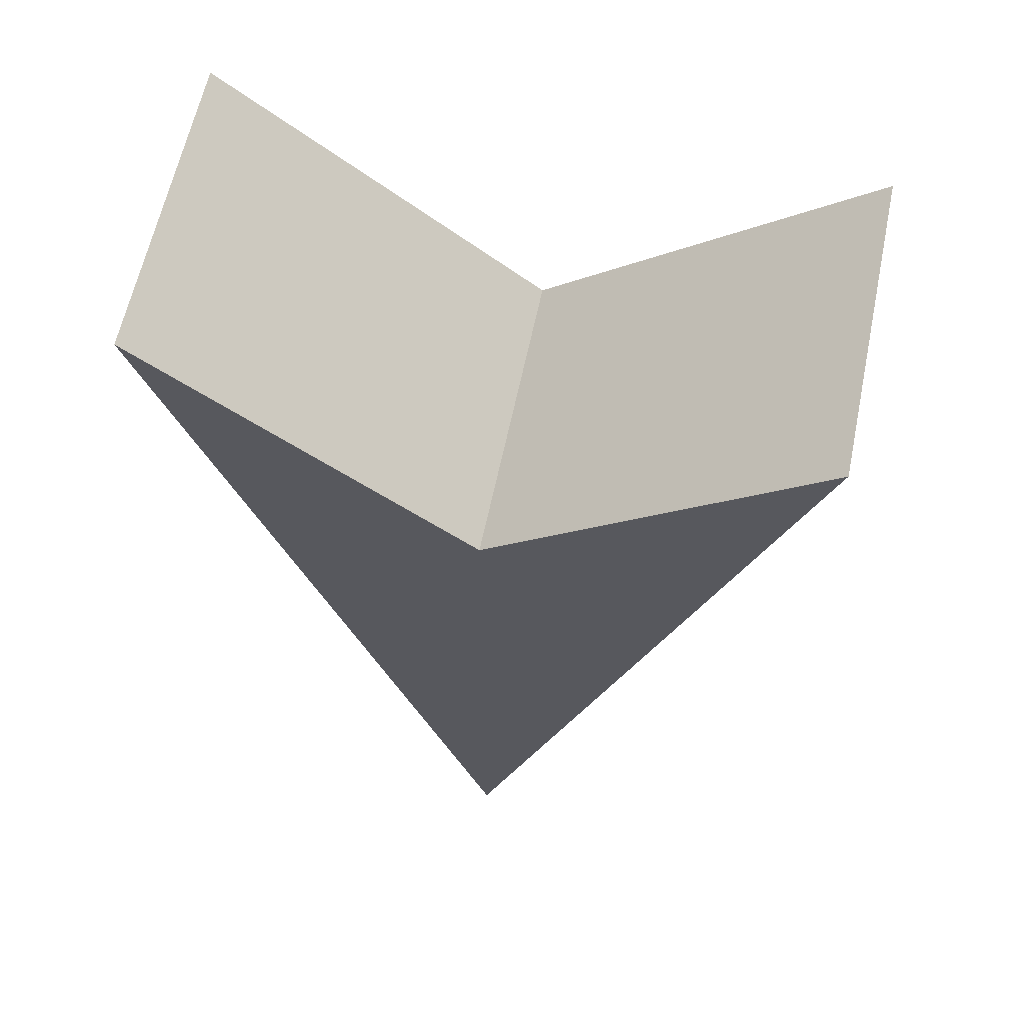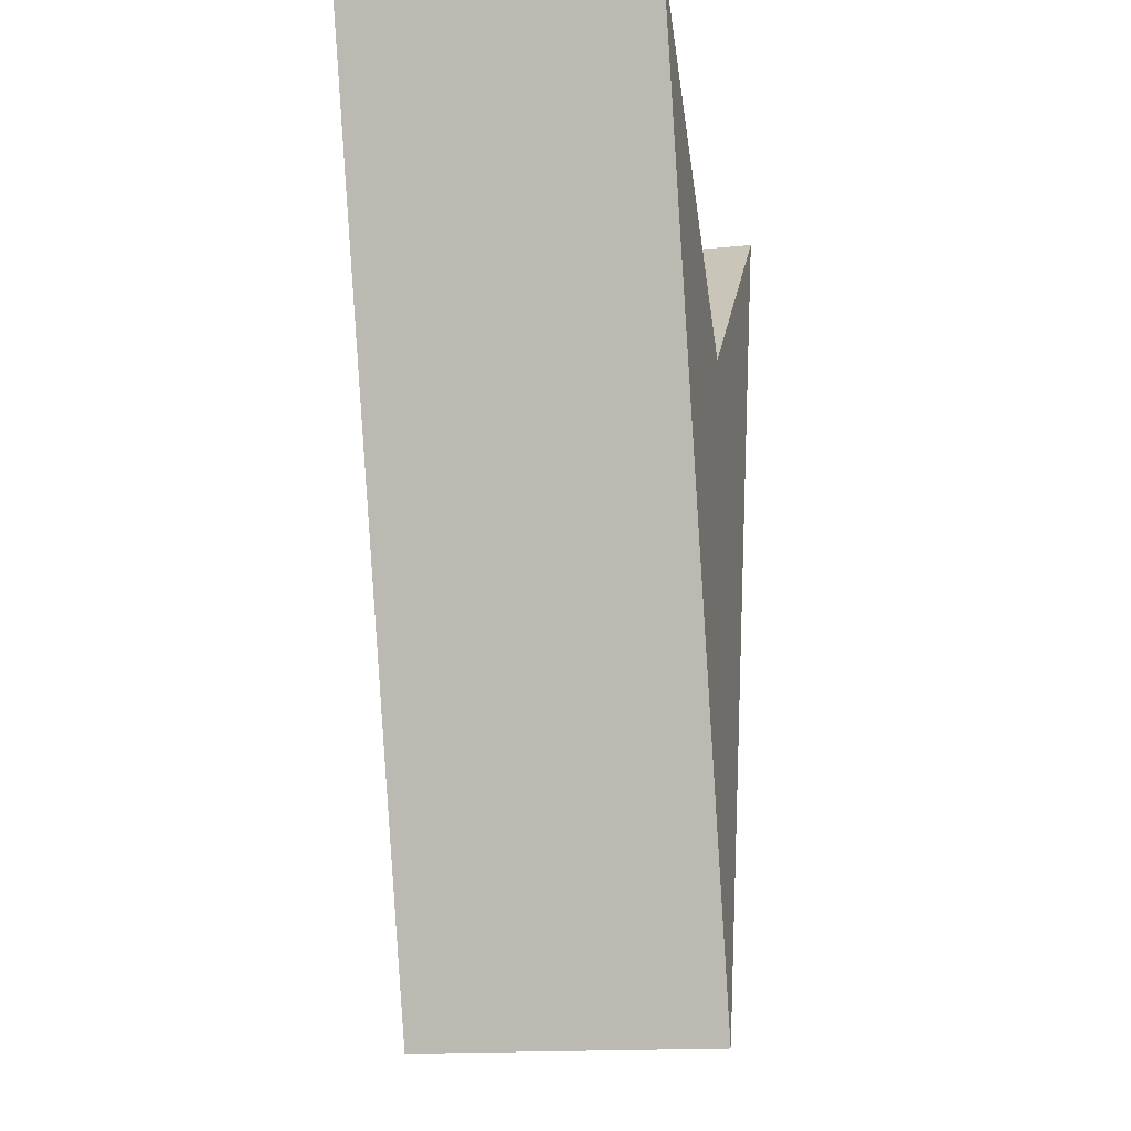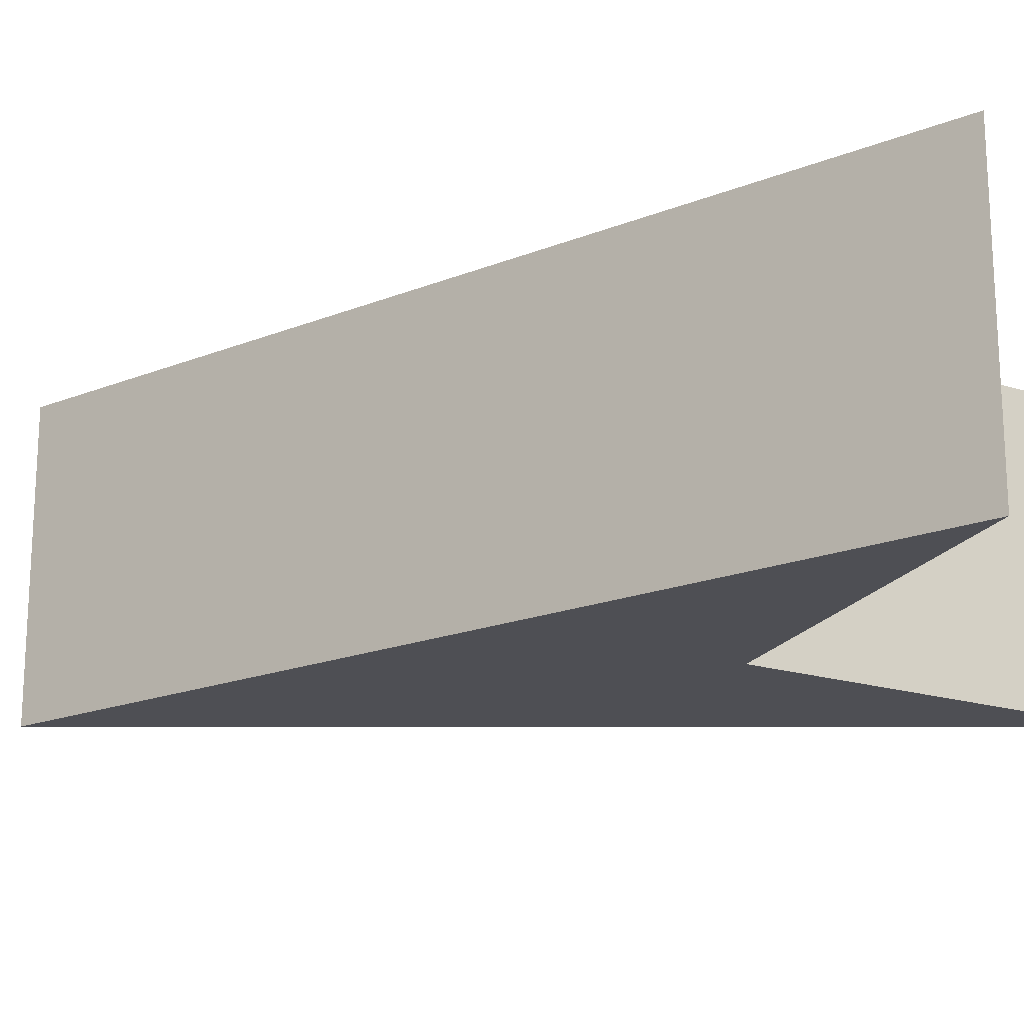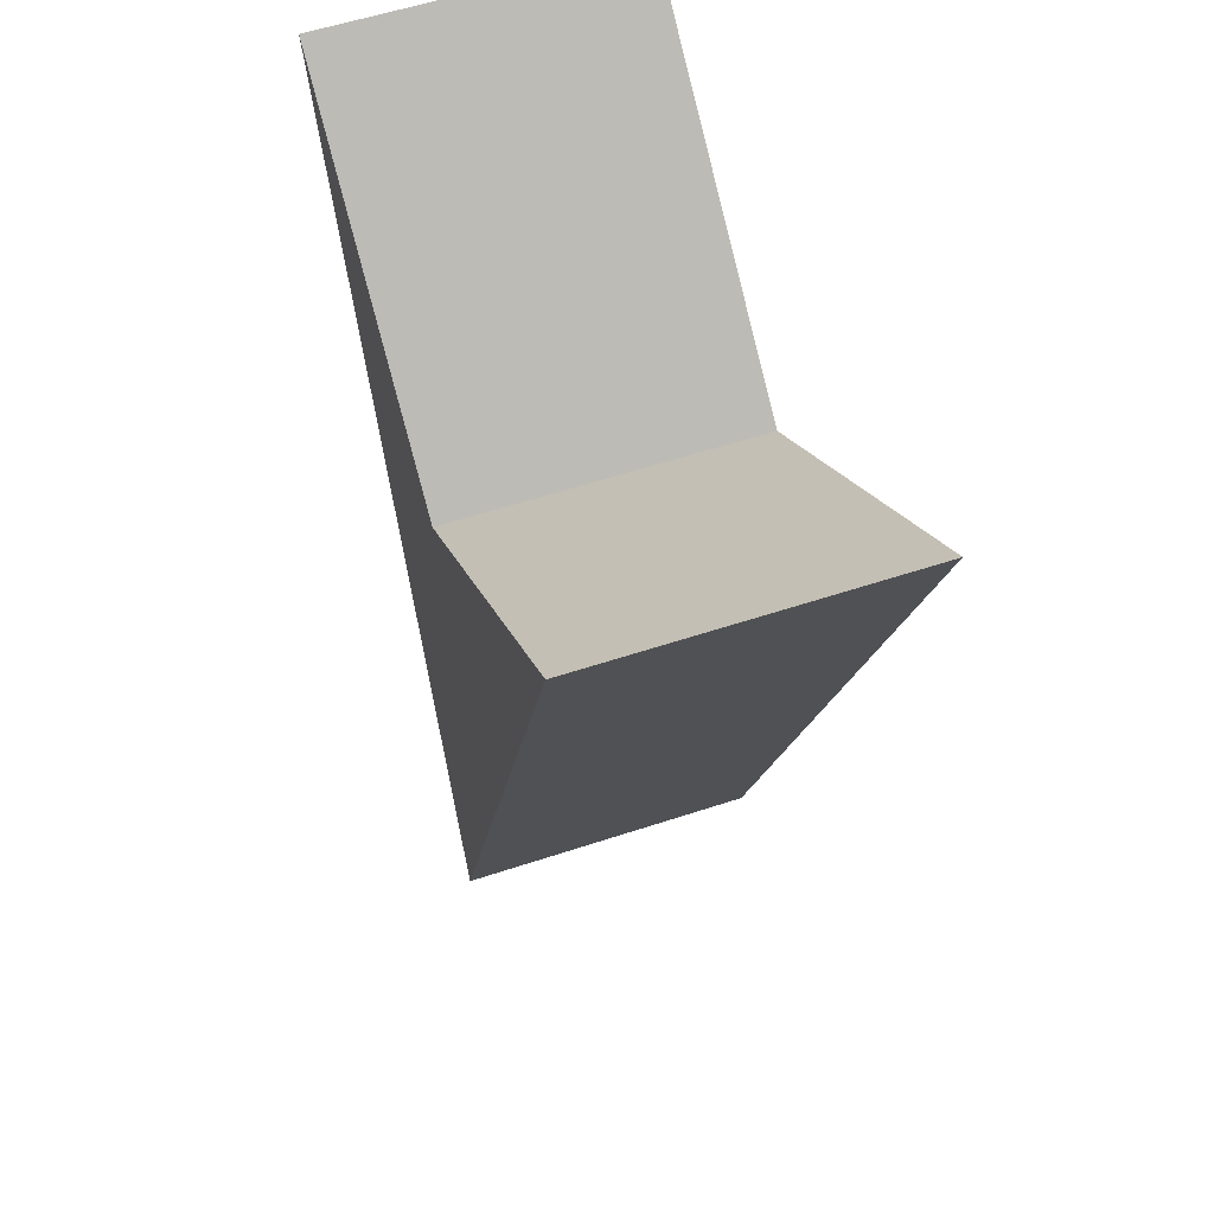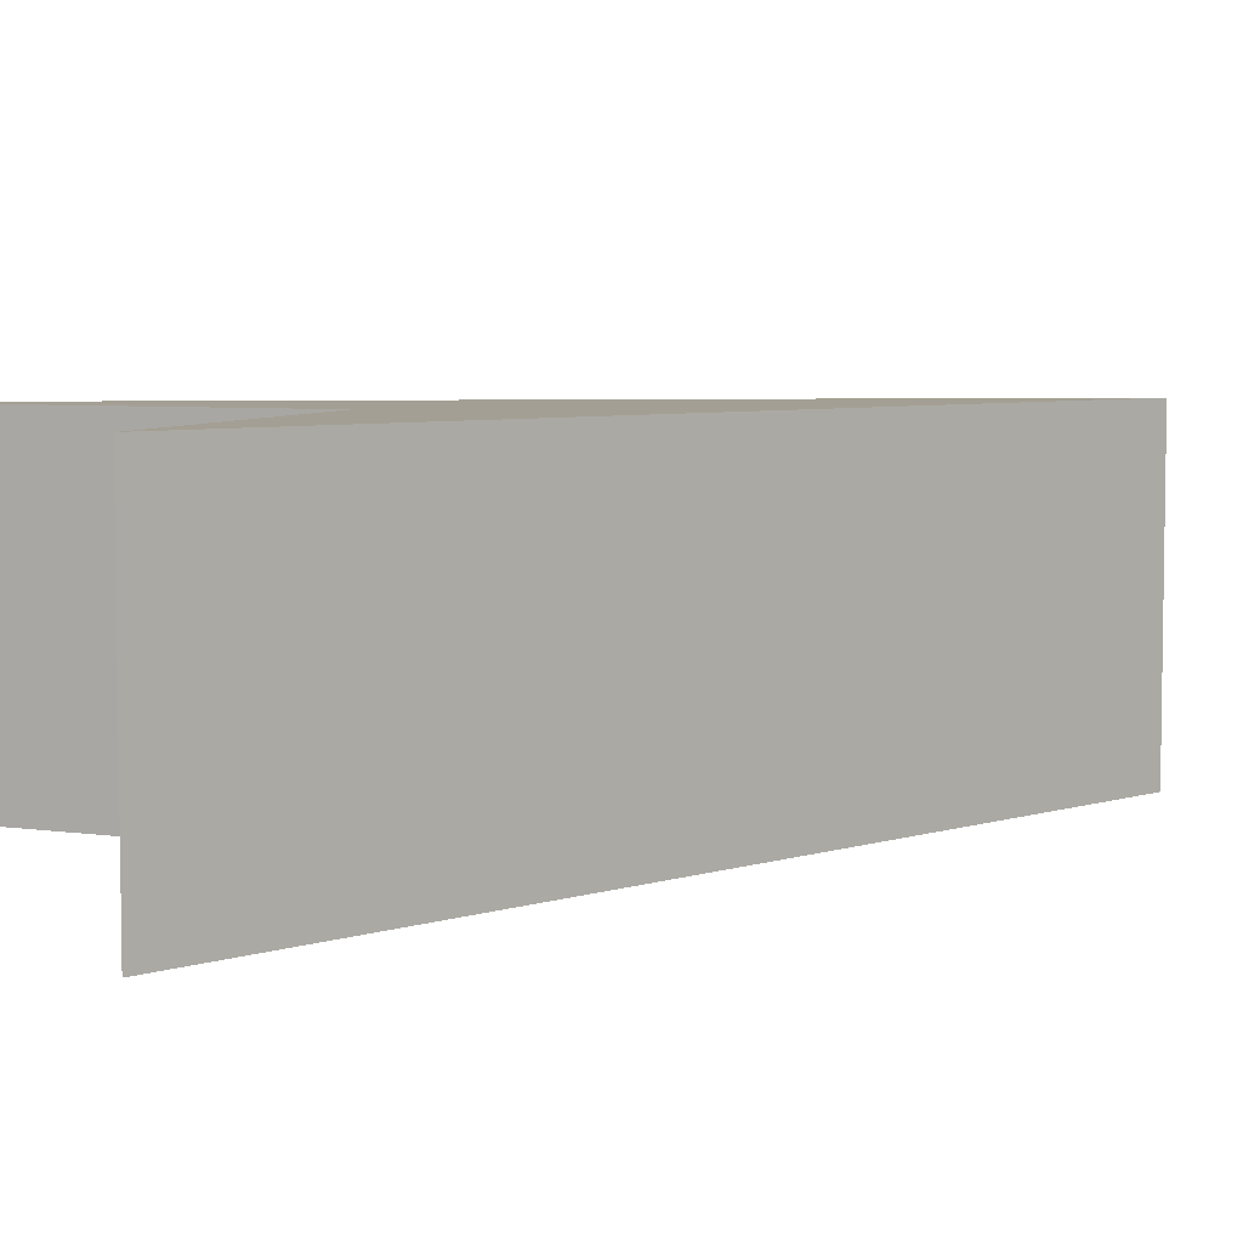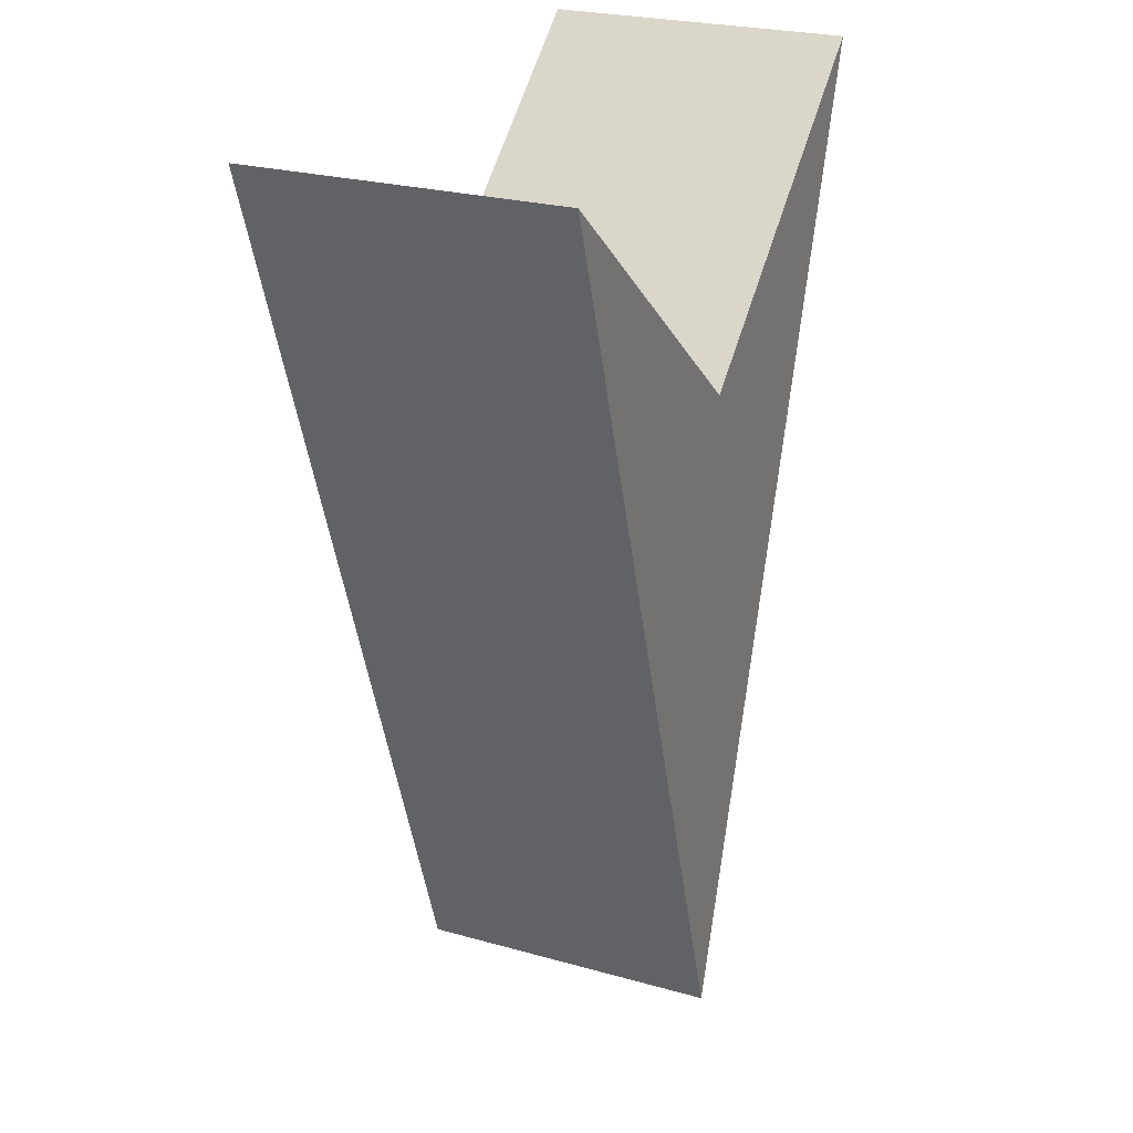
<metadata>
{"format":"obj","ext":"obj","renderer":"f3d","projection":"perspective","resolution":1024,"background":"white","views":[{"elev":61.9,"azim":11.8,"up":"+Z"},{"elev":-16.2,"azim":101.4,"up":"+Z"},{"elev":-18.4,"azim":-71.2,"up":"+Y"},{"elev":57.8,"azim":-108.9,"up":"+Z"},{"elev":5.6,"azim":64.2,"up":"+Y"},{"elev":25.4,"azim":-65.8,"up":"+Z"}]}
</metadata>
<code>
o Plane
v -0 0 1.414
v 10.41 0 10
v -10.41 0 10
v 0 0 -20.41
v -10.41 10 10
v -0 10 1.414
v 10.41 10 10
v 0 10 -20.41
f 1 3 4 2
f 6 7 8 5
f 1 2 7 6
f 2 4 8 7
f 3 1 6 5
f 4 3 5 8

</code>
